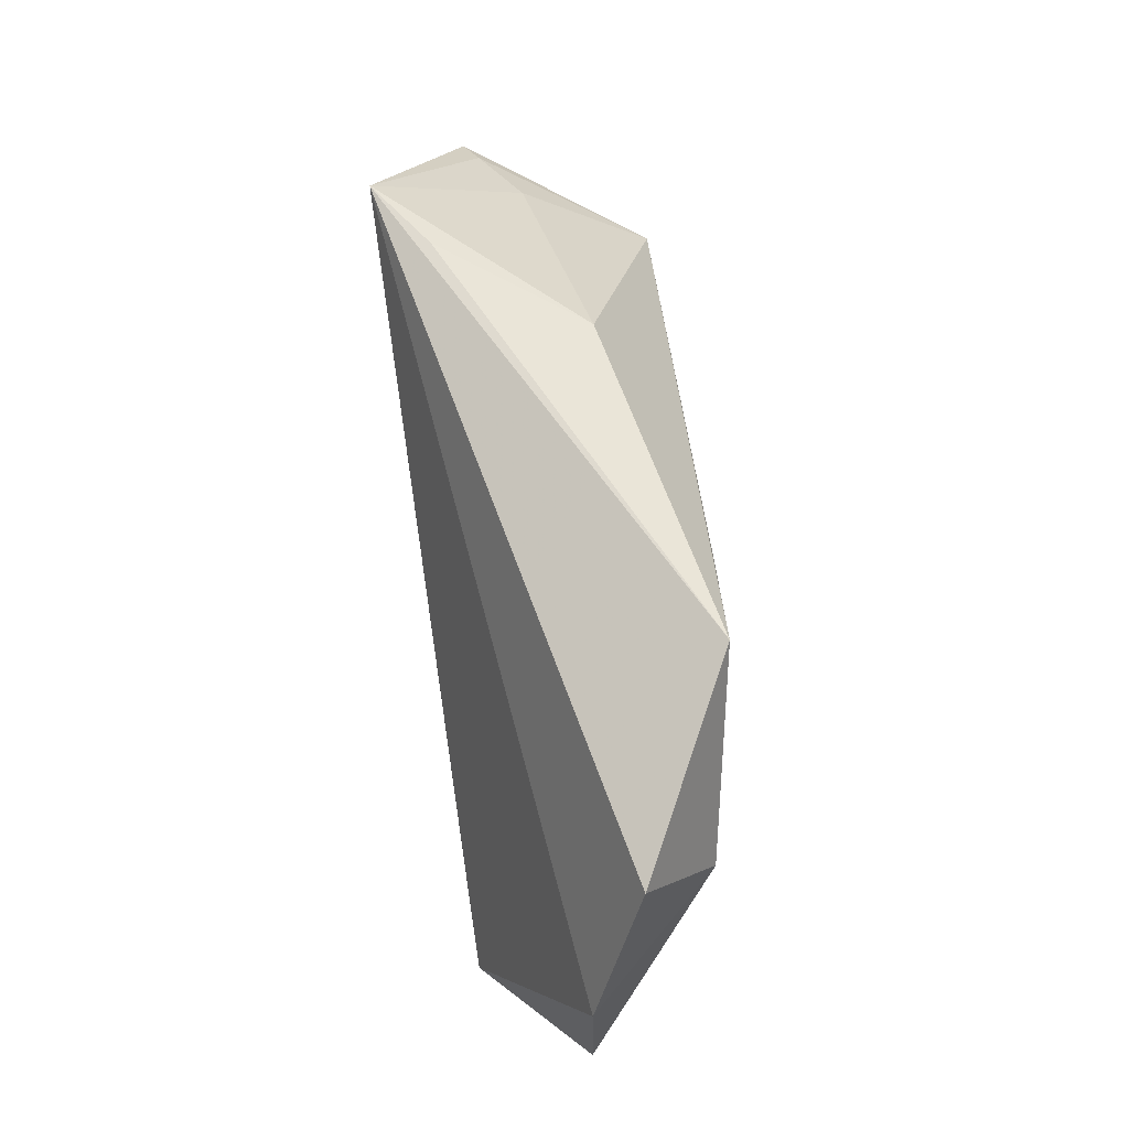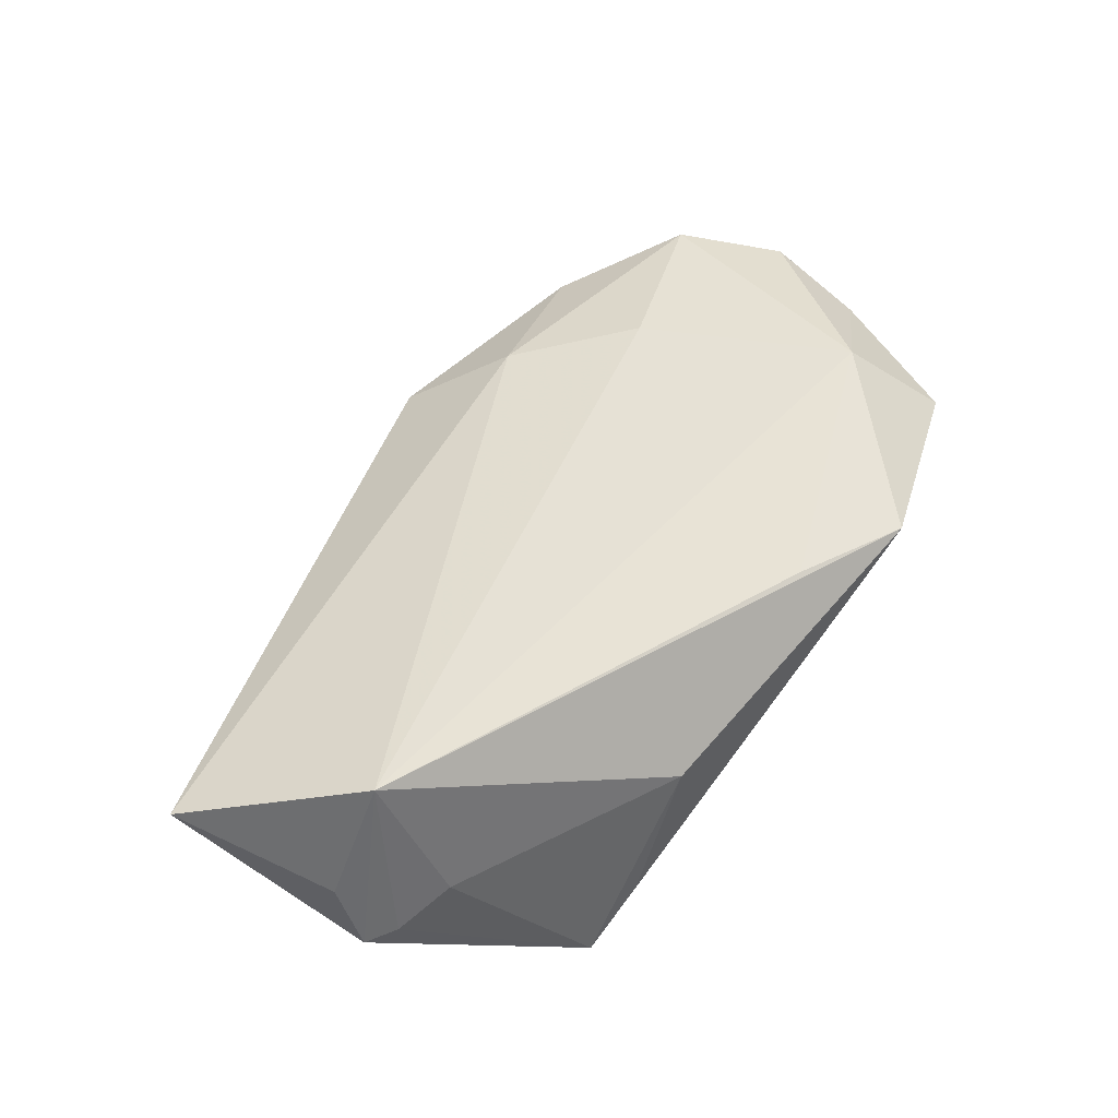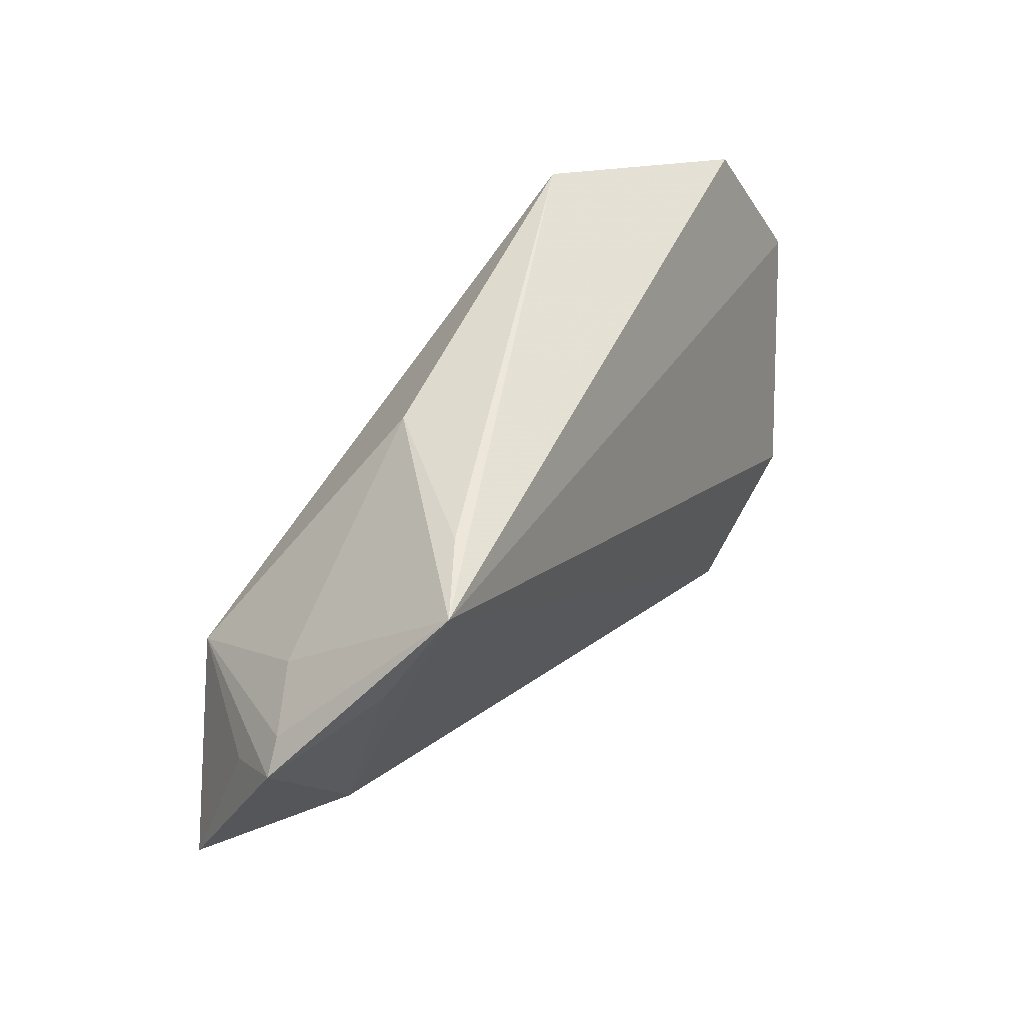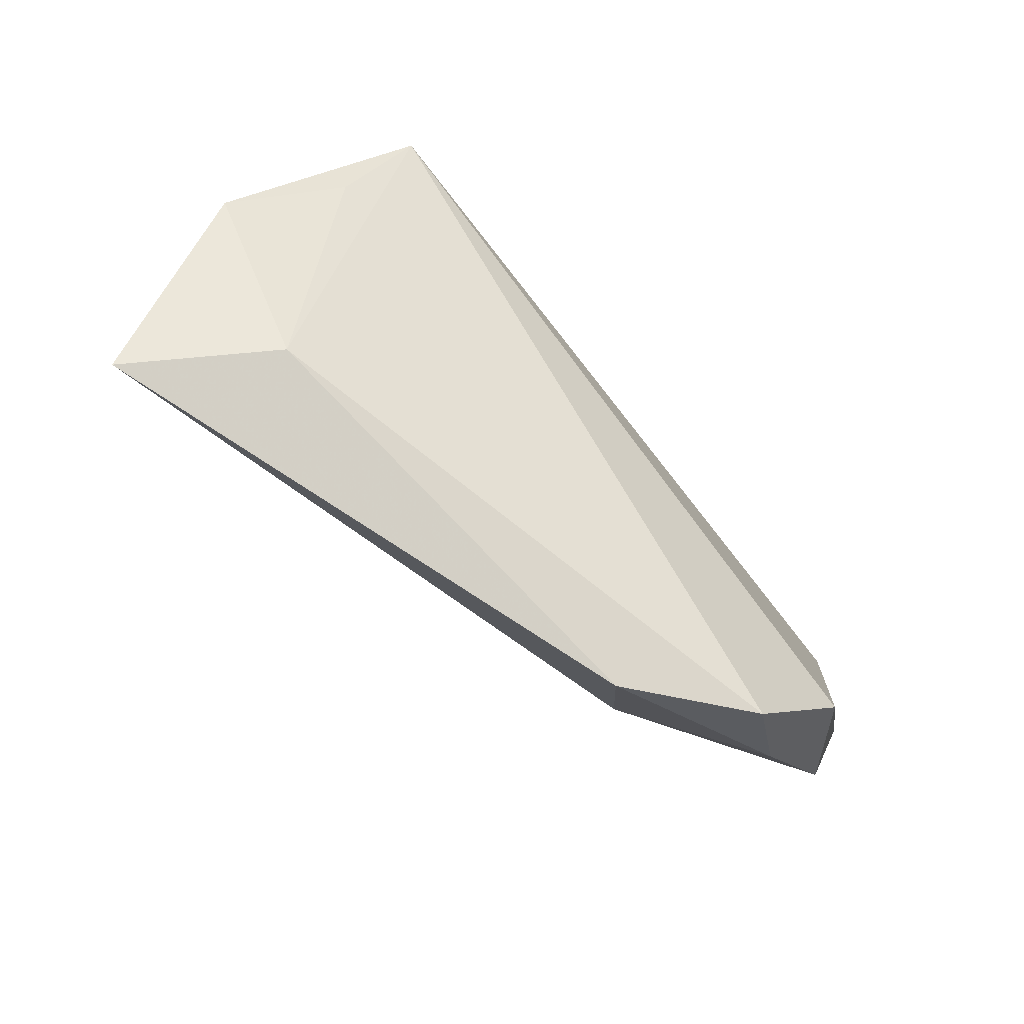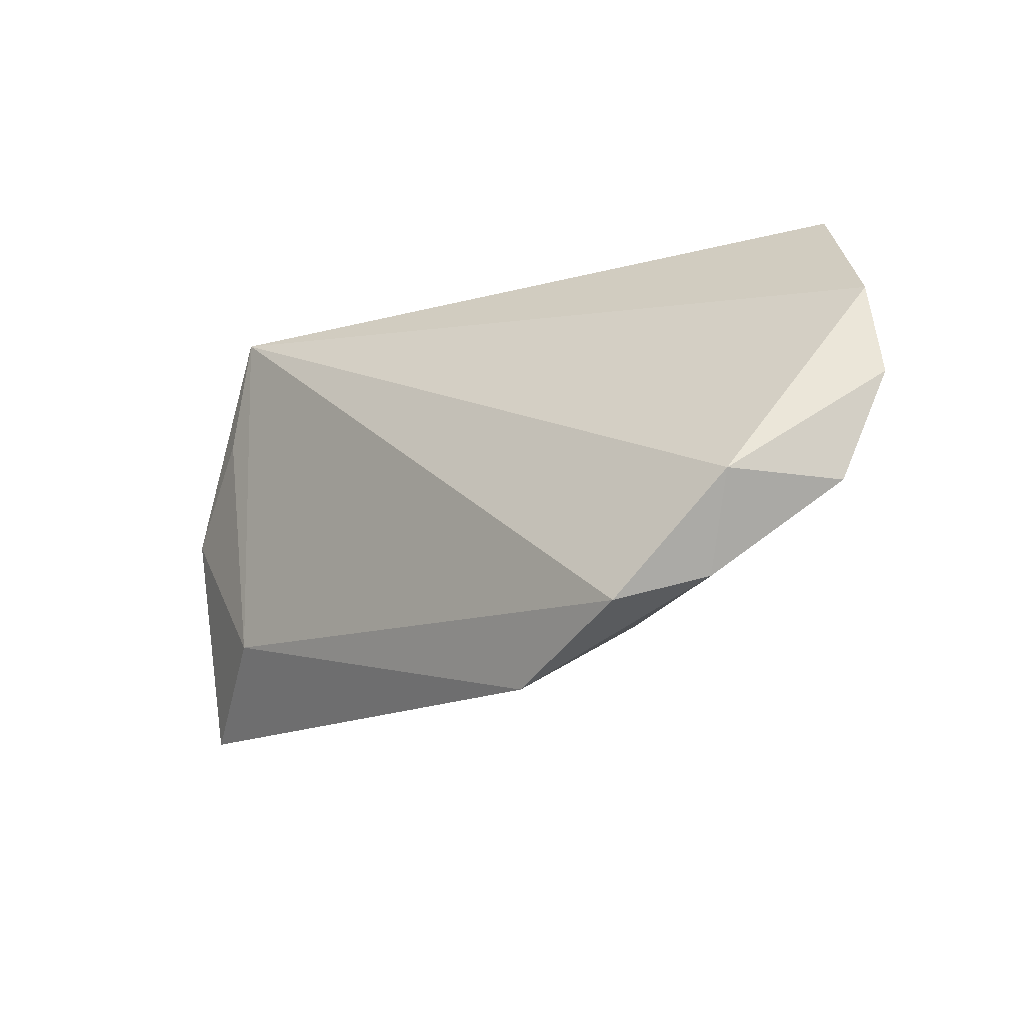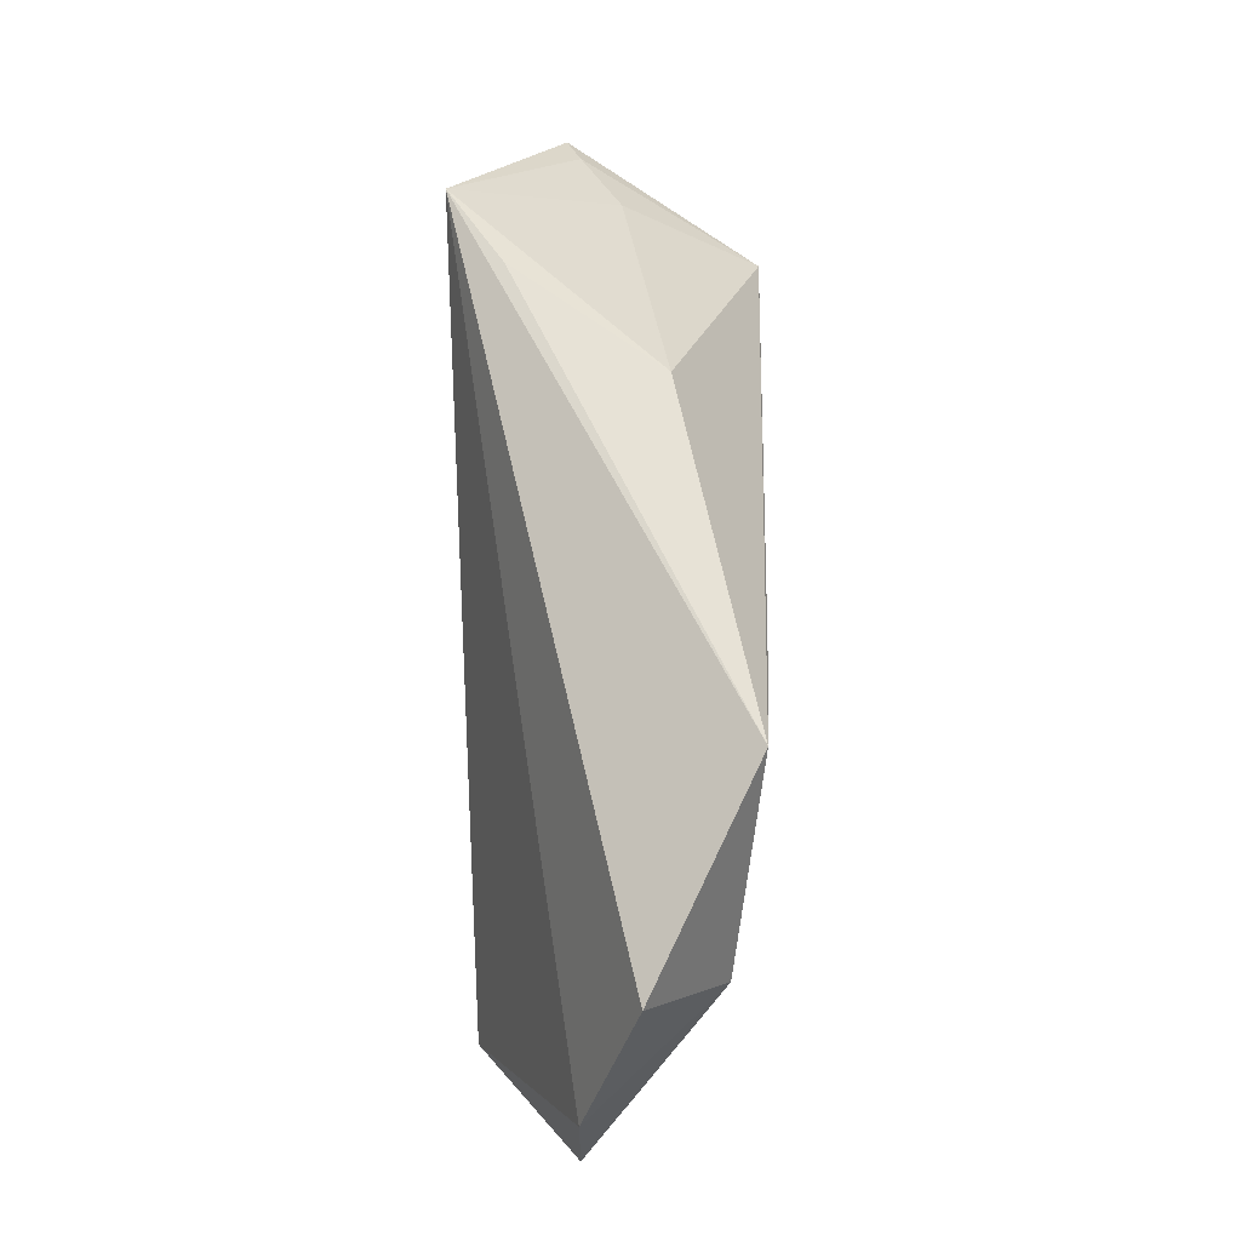
<metadata>
{"format":"obj","ext":"obj","renderer":"f3d","projection":"perspective","resolution":1024,"background":"white","views":[{"elev":65.0,"azim":-98.8,"up":"+Y"},{"elev":69.8,"azim":129.1,"up":"+Z"},{"elev":54.9,"azim":126.3,"up":"+Y"},{"elev":-49.7,"azim":136.6,"up":"+Y"},{"elev":-33.8,"azim":-143.7,"up":"+Y"},{"elev":68.1,"azim":-91.6,"up":"+Y"}]}
</metadata>
<code>
v -0.05215 0.0229 0.002756
v 0.05799 0.00883 -0.002832
v 0.04463 0.01818 -0.0111
v -0.03326 -0.01674 0.00607
v -0.06114 -0.01104 -0.004083
v -0.04467 -0.02552 -0.01607
v -0.05405 -0.02466 -0.004389
v 0.01577 0.02895 0.007902
v -0.05985 0.0031 -0.004018
v 0.05596 0.00277 0.004369
v 0.05389 0.01151 -0.001215
v -0.02777 -0.038 -0.01607
v 0.02816 0.03178 -0.009798
v -0.02786 0.03178 0.01596
v -0.01396 0.02515 0.01697
v -0.01908 -0.02982 0.00247
v -0.008244 -0.04035 -0.00808
v 0.04568 -0.01394 -0.003943
v -0.03755 -0.03471 -0.009151
v 0.04439 0.001491 0.02015
v 0.04578 0.01401 0.003475
v 0.0376 0.03158 -0.01607
v 0.06223 -0.01955 0.009403
v -0.04651 0.01046 0.0123
f 2 23 18
f 12 22 18
f 14 22 1
f 6 22 12
f 10 23 2
f 2 20 10
f 10 20 23
f 14 1 24
f 3 22 2
f 2 18 3
f 3 18 22
f 9 1 22
f 22 6 9
f 9 6 5
f 5 24 9
f 9 24 1
f 11 20 2
f 11 21 20
f 2 22 11
f 22 21 11
f 14 20 8
f 20 21 8
f 8 21 22
f 15 20 14
f 14 24 15
f 15 24 20
f 20 24 4
f 13 22 14
f 14 8 13
f 13 8 22
f 5 6 7
f 7 24 5
f 7 4 24
f 17 18 23
f 12 18 17
f 23 20 16
f 20 4 16
f 16 17 23
f 4 7 16
f 12 17 19
f 19 6 12
f 19 7 6
f 19 16 7
f 17 16 19

</code>
